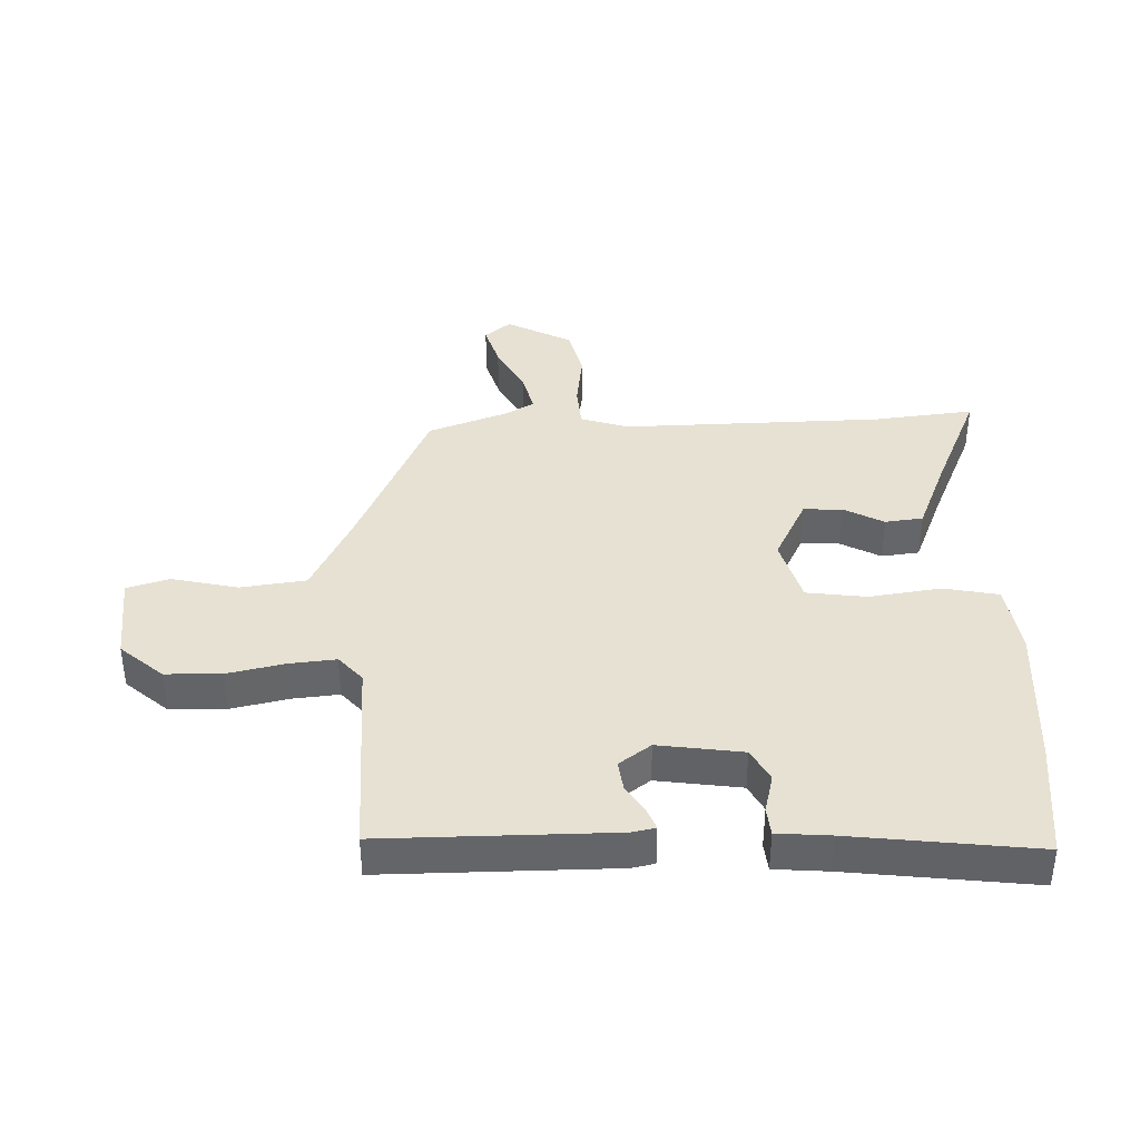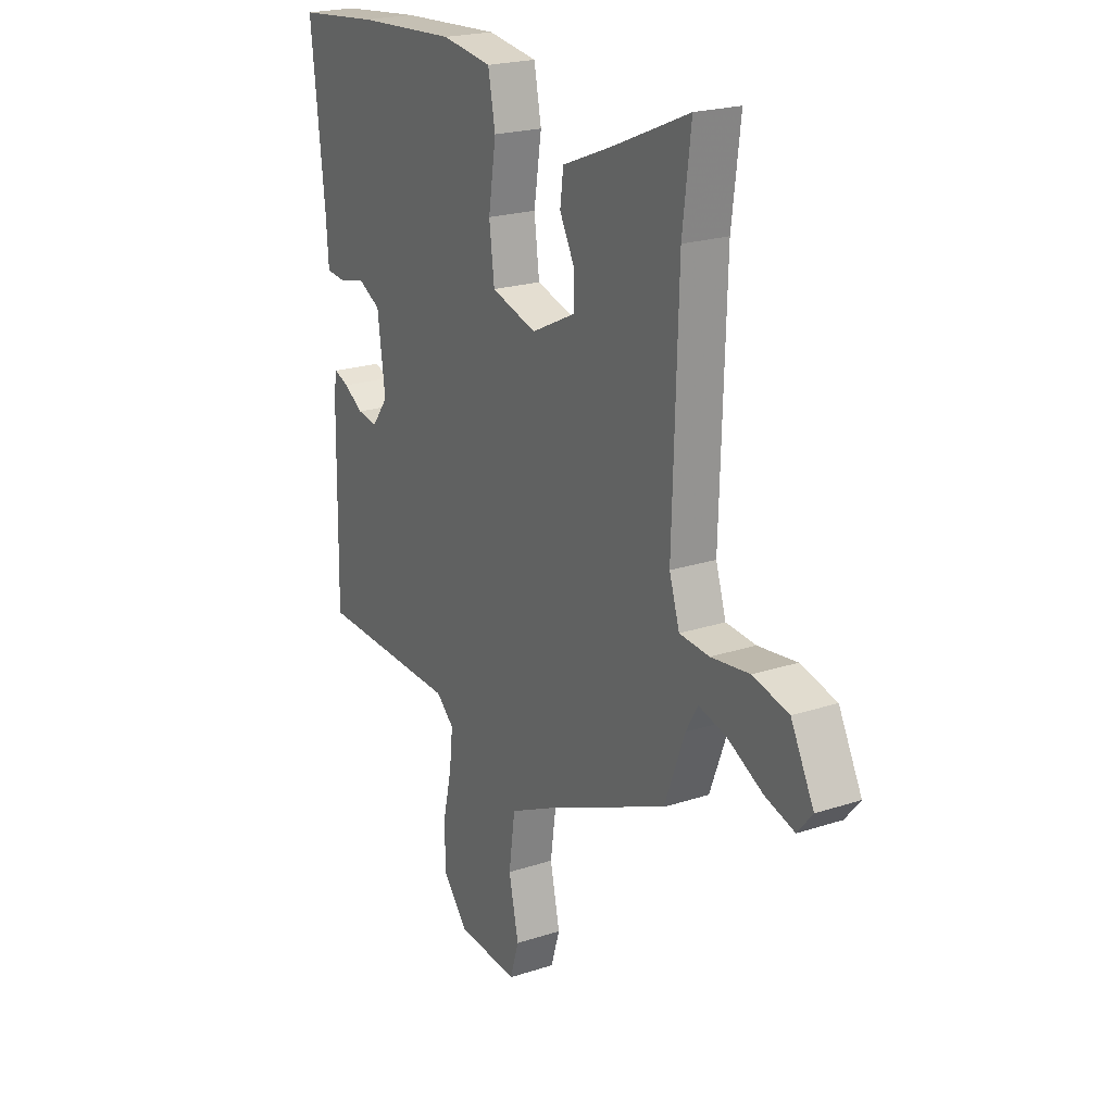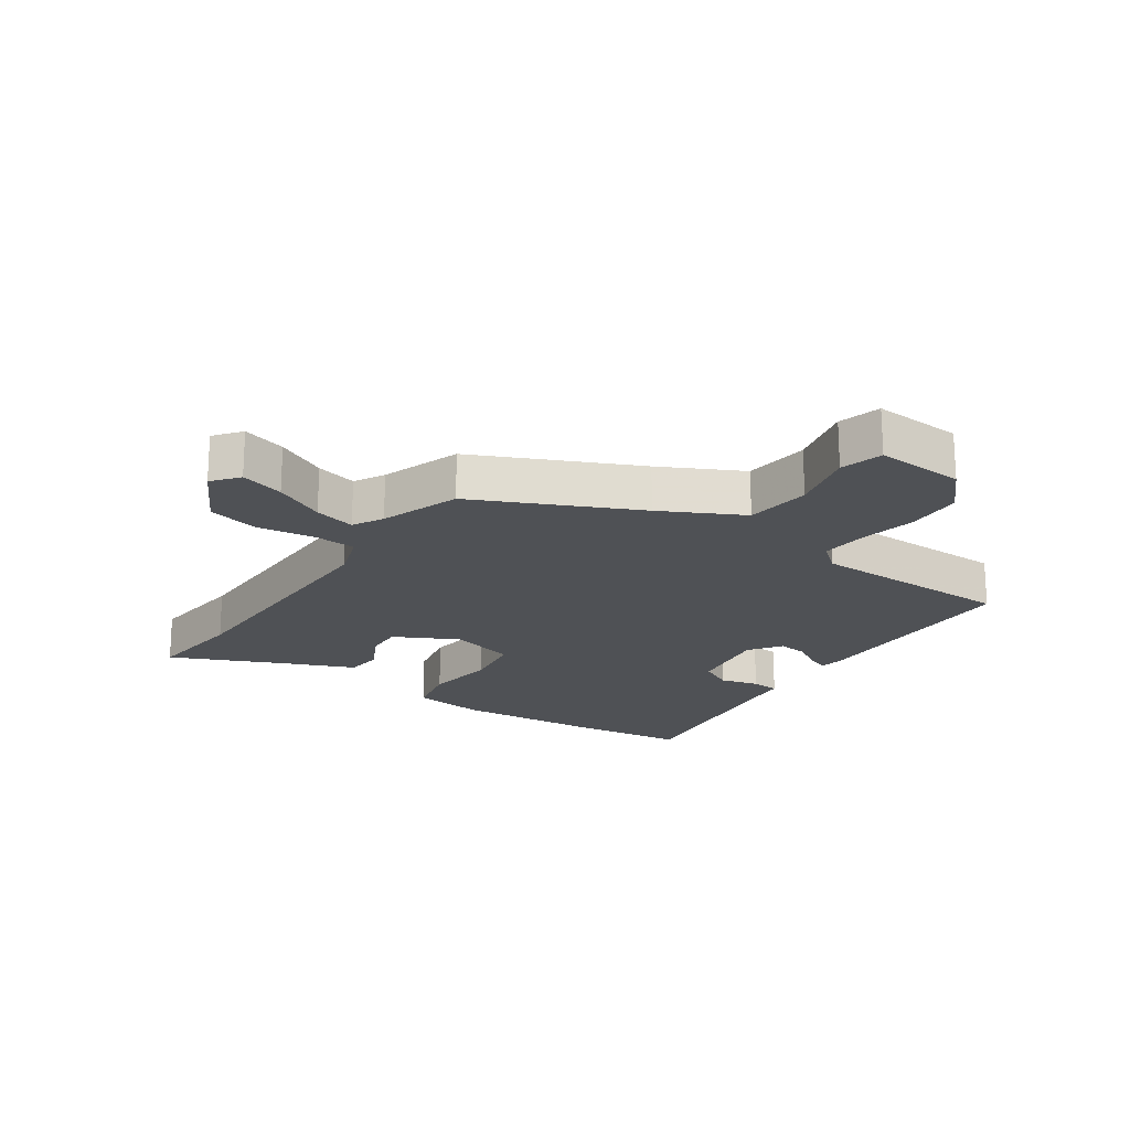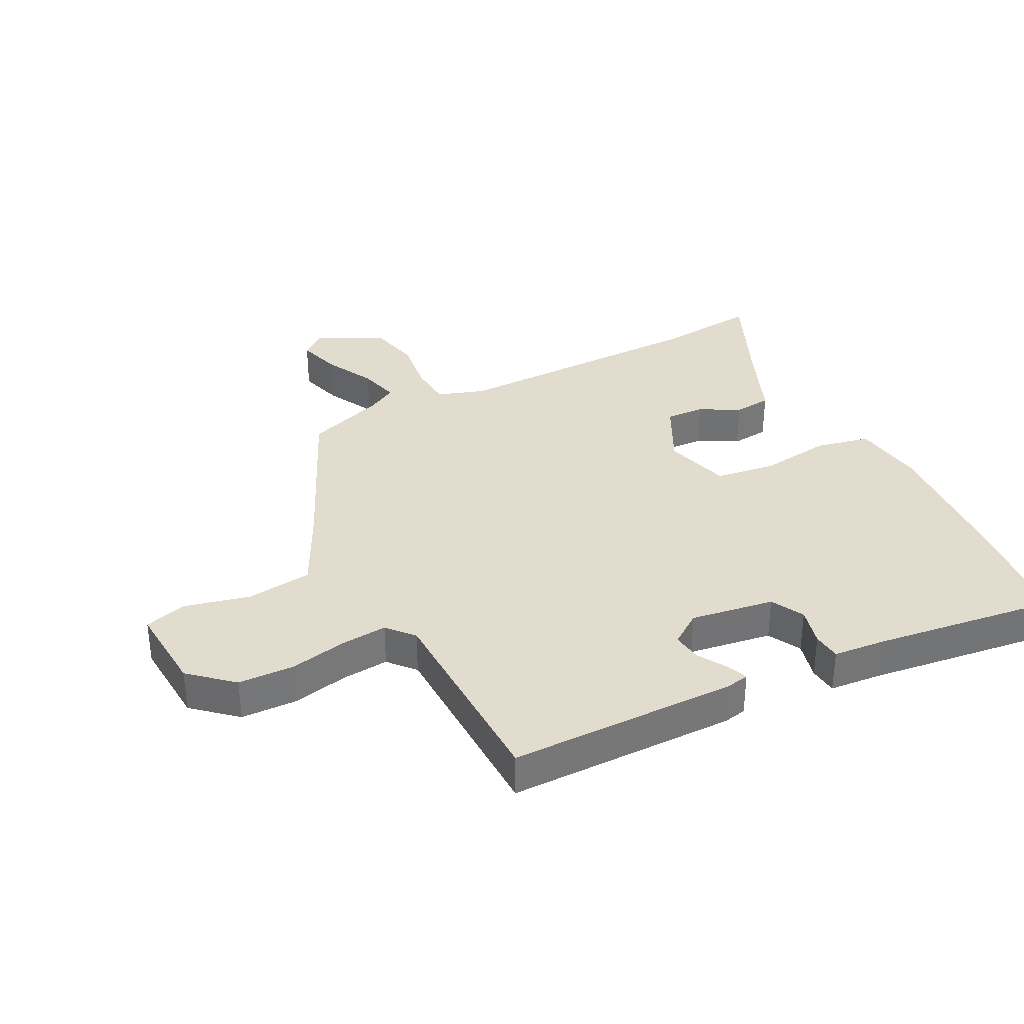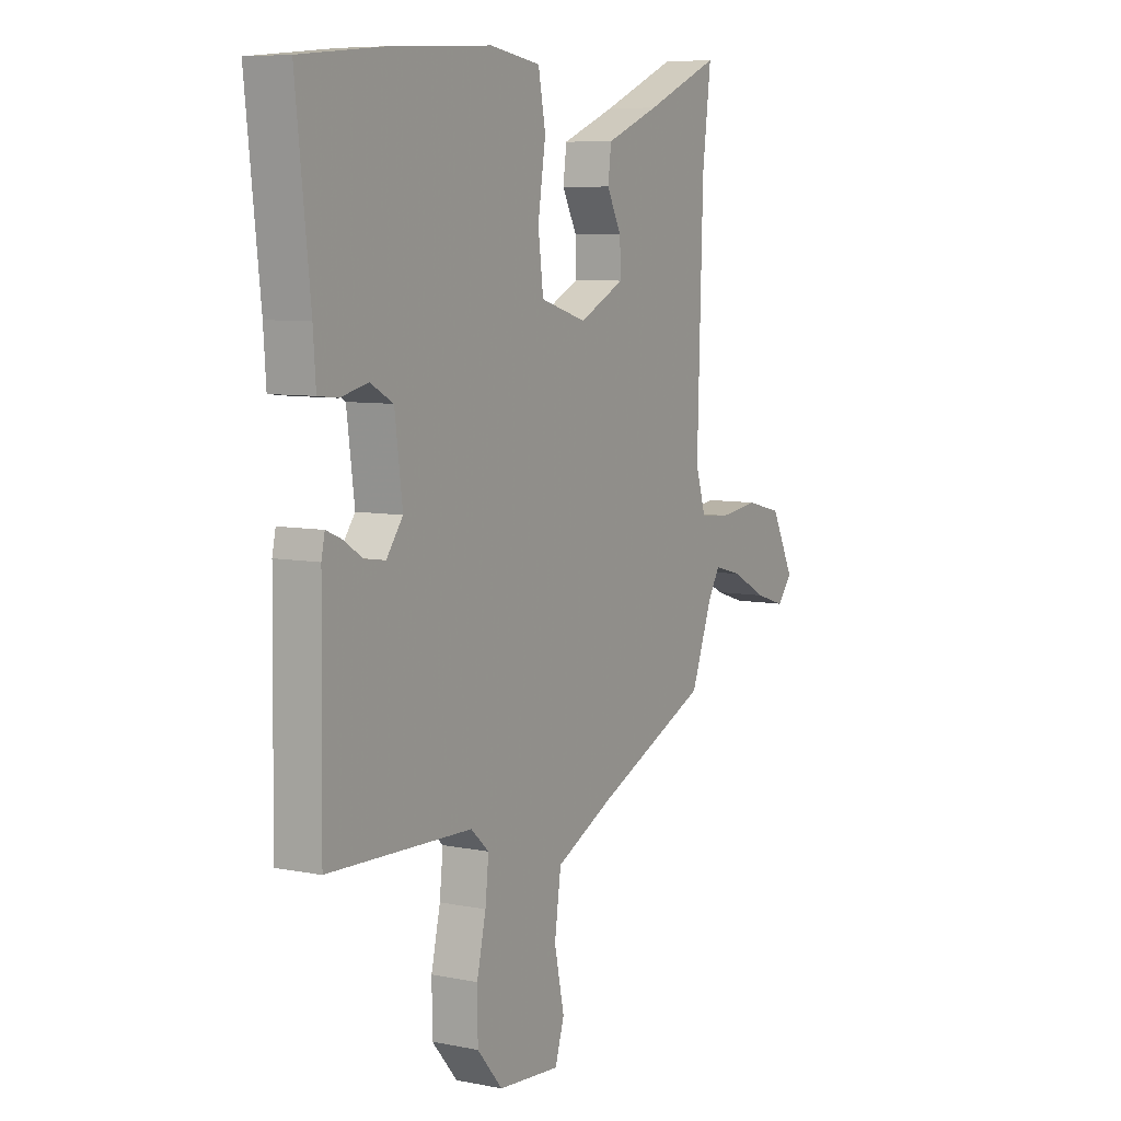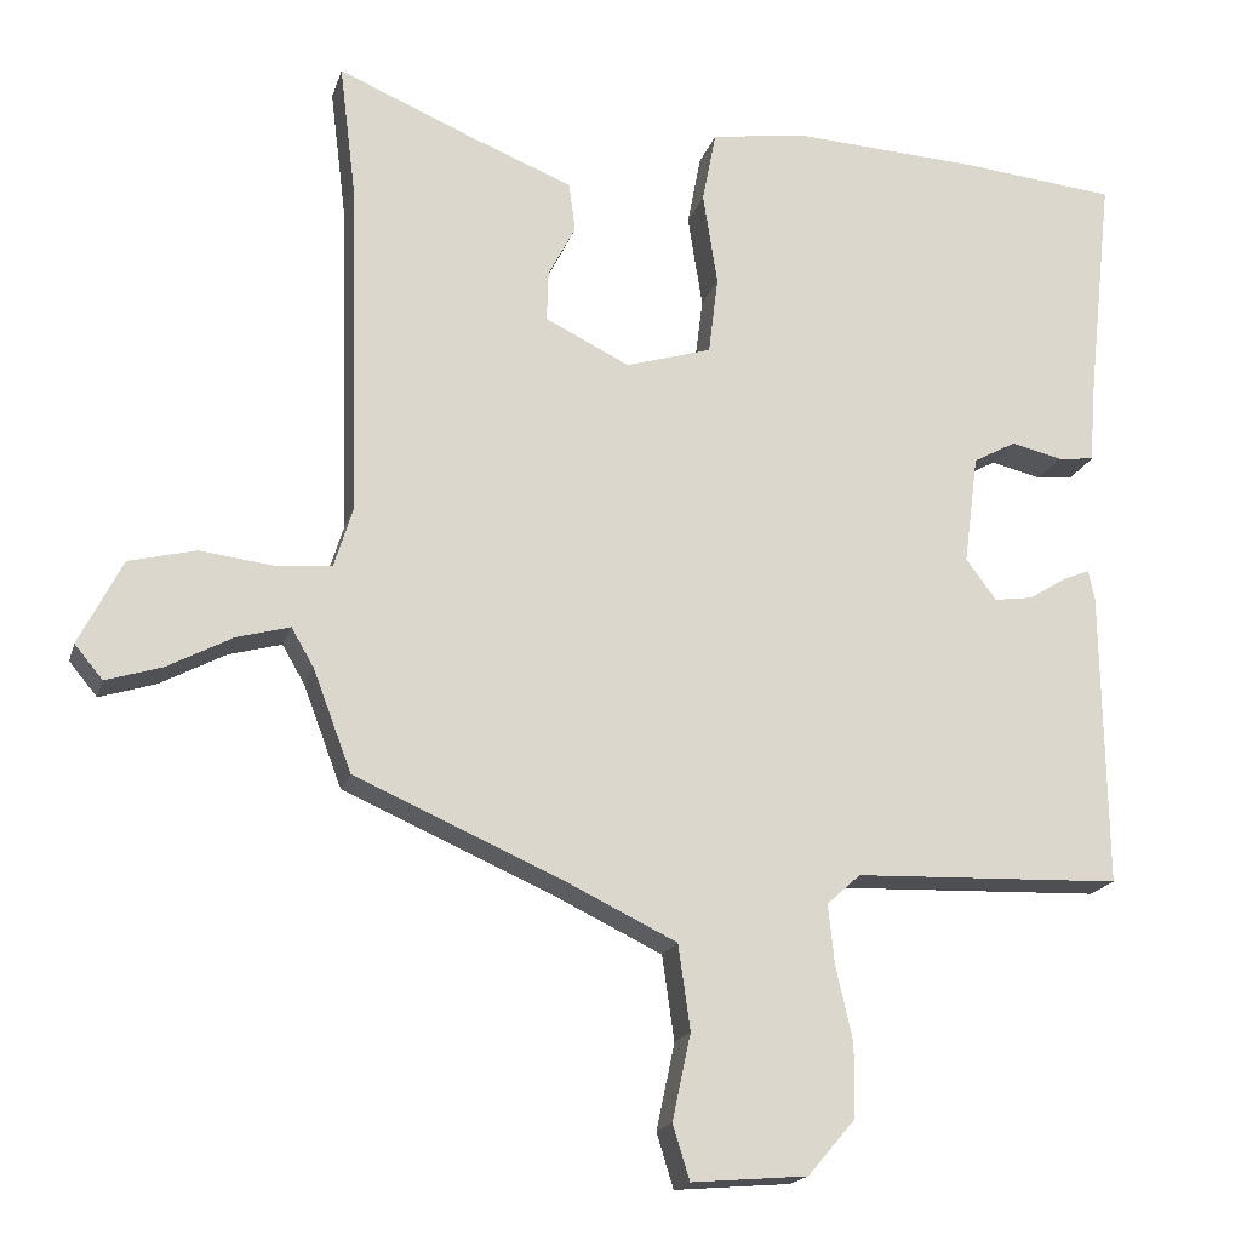
<metadata>
{"format":"obj","ext":"obj","renderer":"f3d","projection":"perspective","resolution":1024,"background":"white","views":[{"elev":38.7,"azim":-91.2,"up":"+Y"},{"elev":21.4,"azim":59.7,"up":"+Z"},{"elev":-20.0,"azim":147.0,"up":"+Y"},{"elev":34.6,"azim":-116.1,"up":"+Y"},{"elev":7.4,"azim":-60.2,"up":"+Z"},{"elev":-18.2,"azim":165.2,"up":"+Z"}]}
</metadata>
<code>
v 0.467 0.07 -0.379
v 0.203 0.07 -0.494
v 0.07 0.07 -0.558
v 0.055 0.07 -0.664
v 0.078 0.07 -0.771
v 0.057 0.07 -0.839
v -0.087 0.07 -0.827
v -0.146 0.07 -0.758
v -0.147 0.07 -0.667
v -0.126 0.07 -0.575
v -0.118 0.07 -0.5
v -0.16 0.07 -0.462
v -0.493 0.07 -0.45
v -0.488 0.07 -0.08
v -0.48 0.07 -0.043
v -0.446 0.07 -0.057
v -0.4 0.07 -0.086
v -0.352 0.07 -0.093
v -0.314 0.07 -0.042
v -0.332 0.07 0.094
v -0.385 0.07 0.123
v -0.448 0.07 0.108
v -0.494 0.07 0.113
v -0.5 0.07 0.199
v -0.533 0.07 0.497
v -0.341 0.07 0.516
v -0.105 0.07 0.529
v 0.013 0.07 0.511
v 0.03 0.07 0.422
v 0.012 0.07 0.306
v 0.024 0.07 0.209
v 0.131 0.07 0.177
v 0.236 0.07 0.228
v 0.234 0.07 0.291
v 0.2 0.07 0.356
v 0.208 0.07 0.417
v 0.332 0.07 0.466
v 0.505 0.07 0.539
v 0.485 0.07 0.377
v 0.472 0.07 -0.046
v 0.496 0.07 -0.123
v 0.566 0.07 -0.129
v 0.657 0.07 -0.118
v 0.741 0.07 -0.139
v 0.795 0.07 -0.245
v 0.76 0.07 -0.287
v 0.69 0.07 -0.265
v 0.609 0.07 -0.222
v 0.543 0.07 -0.204
v 0.515 0.07 -0.252
v 0.467 0 -0.379
v 0.203 0 -0.494
v 0.07 0 -0.558
v 0.055 0 -0.664
v 0.078 0 -0.771
v 0.057 0 -0.839
v -0.087 0 -0.827
v -0.146 0 -0.758
v -0.147 0 -0.667
v -0.126 0 -0.575
v -0.118 0 -0.5
v -0.16 0 -0.462
v -0.493 0 -0.45
v -0.488 0 -0.08
v -0.48 0 -0.043
v -0.446 0 -0.057
v -0.4 0 -0.086
v -0.352 0 -0.093
v -0.314 0 -0.042
v -0.332 0 0.094
v -0.385 0 0.123
v -0.448 0 0.108
v -0.494 0 0.113
v -0.5 0 0.199
v -0.533 0 0.497
v -0.341 0 0.516
v -0.105 0 0.529
v 0.013 0 0.511
v 0.03 0 0.422
v 0.012 0 0.306
v 0.024 0 0.209
v 0.131 0 0.177
v 0.236 0 0.228
v 0.234 0 0.291
v 0.2 0 0.356
v 0.208 0 0.417
v 0.332 0 0.466
v 0.505 0 0.539
v 0.485 0 0.377
v 0.472 0 -0.046
v 0.496 0 -0.123
v 0.566 0 -0.129
v 0.657 0 -0.118
v 0.741 0 -0.139
v 0.795 0 -0.245
v 0.76 0 -0.287
v 0.69 0 -0.265
v 0.609 0 -0.222
v 0.543 0 -0.204
v 0.515 0 -0.252
f 45 46 47 48
f 45 48 49
f 42 43 44 45
f 41 42 45 49
f 37 38 39
f 37 39 40
f 34 35 36 37
f 33 34 37 40
f 32 33 40 41
f 27 28 29 30
f 27 30 31
f 24 25 26 27
f 24 27 31
f 21 22 23 24
f 20 21 24 31
f 19 20 31 32
f 14 15 16 17
f 12 13 14 17
f 11 12 17 18
f 7 8 9 10
f 7 10 11
f 4 5 6 7
f 3 4 7 11
f 2 3 11 18
f 50 1 2 18
f 32 41 49 50
f 18 19 32 50
f 98 97 96 95
f 99 98 95
f 95 94 93 92
f 99 95 92 91
f 89 88 87
f 90 89 87
f 87 86 85 84
f 90 87 84 83
f 91 90 83 82
f 80 79 78 77
f 81 80 77
f 77 76 75 74
f 81 77 74
f 74 73 72 71
f 81 74 71 70
f 82 81 70 69
f 67 66 65 64
f 67 64 63 62
f 68 67 62 61
f 60 59 58 57
f 61 60 57
f 57 56 55 54
f 61 57 54 53
f 68 61 53 52
f 68 52 51 100
f 100 99 91 82
f 100 82 69 68
f 1 51 52 2
f 2 52 53 3
f 3 53 54 4
f 4 54 55 5
f 5 55 56 6
f 6 56 57 7
f 7 57 58 8
f 8 58 59 9
f 9 59 60 10
f 10 60 61 11
f 11 61 62 12
f 12 62 63 13
f 13 63 64 14
f 14 64 65 15
f 15 65 66 16
f 16 66 67 17
f 17 67 68 18
f 18 68 69 19
f 19 69 70 20
f 20 70 71 21
f 21 71 72 22
f 22 72 73 23
f 23 73 74 24
f 24 74 75 25
f 25 75 76 26
f 26 76 77 27
f 27 77 78 28
f 28 78 79 29
f 29 79 80 30
f 30 80 81 31
f 31 81 82 32
f 32 82 83 33
f 33 83 84 34
f 34 84 85 35
f 35 85 86 36
f 36 86 87 37
f 37 87 88 38
f 38 88 89 39
f 39 89 90 40
f 40 90 91 41
f 41 91 92 42
f 42 92 93 43
f 43 93 94 44
f 44 94 95 45
f 45 95 96 46
f 46 96 97 47
f 47 97 98 48
f 48 98 99 49
f 49 99 100 50
f 50 100 51 1

</code>
